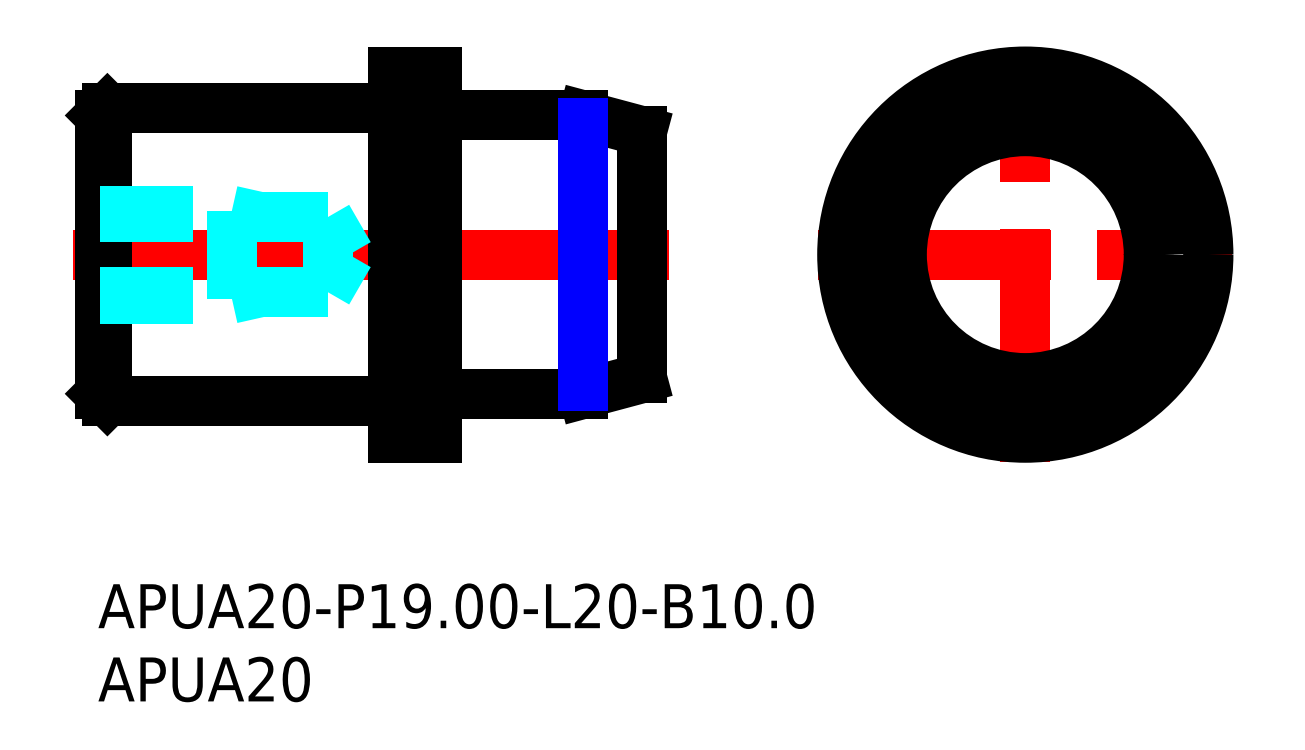
<metadata>
{"format":"dxf","ext":"dxf","renderer":"ezdxf+matplotlib","layout":"modelspace","background":"white","min_lineweight":24,"dpi":150}
</metadata>
<code>
0
SECTION
2
ENTITIES
0
INSERT
8
MSM_CONTINUOUS
2
*U20
10
0
20
0
30
0
0
INSERT
8
MSM_CONTINUOUS
2
*U21
10
0
20
0
30
0
0
LINE
8
MSM_CENTER
10
49.18
20
22.5
30
0
11
77.43
21
22.5
31
0
0
LINE
8
MSM_CENTER
10
63.3
20
8.375
30
0
11
63.3
21
36.63
31
0
0
CIRCLE
8
MSM_CONTINUOUS
10
63.3
20
22.5
30
0
40
12.5
0
CIRCLE
8
MSM_CONTINUOUS
10
63.3
20
22.5
30
0
40
9.5
0
LINE
8
MSM_CENTER
10
-1.709
20
22.5
30
0
11
38.99
21
22.5
31
0
0
LINE
8
MSM_CONTINUOUS
10
37.14
20
30.93
30
0
11
37.14
21
14.07
31
0
0
LINE
8
MSM_CONTINUOUS
10
37.14
20
30.93
30
0
11
33.14
21
32
31
0
0
LINE
8
MSM_CONTINUOUS
10
33.14
20
13
30
0
11
37.14
21
14.07
31
0
0
LINE
8
MSM_CONTINUOUS
10
23.34
20
13
30
0
11
33.14
21
13
31
0
0
LINE
8
MSM_CONTINUOUS
10
33.14
20
32
30
0
11
23.34
21
32
31
0
0
ARC
8
MSM_CONTINUOUS
10
23.34
20
12.8
30
0
40
0.2
50
90
51
180
0
ARC
8
MSM_CONTINUOUS
10
23.34
20
32.2
30
0
40
0.2
50
180
51
270
0
LINE
8
MSM_CONTINUOUS
10
0.1412
20
32
30
0
11
0.1412
21
13
31
0
0
LINE
8
MSM_CONTINUOUS
10
0.1412
20
13
30
0
11
0.6412
21
12.5
31
0
0
LINE
8
MSM_CONTINUOUS
10
0.6412
20
32.5
30
0
11
0.1412
21
32
31
0
0
LINE
8
MSM_CONTINUOUS
10
0.6412
20
32.5
30
0
11
0.6412
21
12.5
31
0
0
LINE
8
MSM_CONTINUOUS
10
0.6412
20
12.5
30
0
11
19.94
21
12.5
31
0
0
LINE
8
MSM_CONTINUOUS
10
19.94
20
32.5
30
0
11
0.6412
21
32.5
31
0
0
ARC
8
MSM_CONTINUOUS
10
19.94
20
12.3
30
0
40
0.2
50
0
51
90
0
ARC
8
MSM_CONTINUOUS
10
19.94
20
32.7
30
0
40
0.2
50
270
51
0
0
LINE
8
MSM_CONTINUOUS
10
20.14
20
35
30
0
11
20.14
21
10
31
0
0
LINE
8
MSM_CONTINUOUS
10
23.14
20
35
30
0
11
23.14
21
10
31
0
0
LINE
8
MSM_CONTINUOUS
10
20.14
20
10
30
0
11
23.14
21
10
31
0
0
LINE
8
MSM_CONTINUOUS
10
23.14
20
35
30
0
11
20.14
21
35
31
0
0
LINE
8
MSM_DASHED
10
0.1412
20
25.5
30
0
11
9.141
21
25.5
31
0
0
LINE
8
MSM_DASHED
10
0.1412
20
25.05
30
0
11
15.67
21
25.05
31
0
0
LINE
8
MSM_DASHED
10
0.1412
20
19.95
30
0
11
15.67
21
19.95
31
0
0
LINE
8
MSM_DASHED
10
0.1412
20
19.5
30
0
11
9.141
21
19.5
31
0
0
LINE
8
MSM_DASHED
10
9.141
20
19.5
30
0
11
9.141
21
25.5
31
0
0
LINE
8
MSM_DASHED
10
15.67
20
25.05
30
0
11
17.14
21
22.5
31
0
0
LINE
8
MSM_DASHED
10
15.67
20
19.95
30
0
11
17.14
21
22.5
31
0
0
LINE
8
MSM_DASHED
10
9.141
20
19.5
30
0
11
11.14
21
19.95
31
0
0
LINE
8
MSM_DASHED
10
9.141
20
25.5
30
0
11
11.14
21
25.05
31
0
0
LINE
8
MSM_DASHED
10
15.67
20
19.95
30
0
11
15.67
21
25.05
31
0
0
LINE
8
MSM_NARROW
10
33.14
20
13.5
30
0
11
33.14
21
31.5
31
0
0
CIRCLE
8
MSM_CONTINUOUS
10
63.3
20
22.5
30
0
40
8.428
0
ENDSEC
0
EOF

</code>
